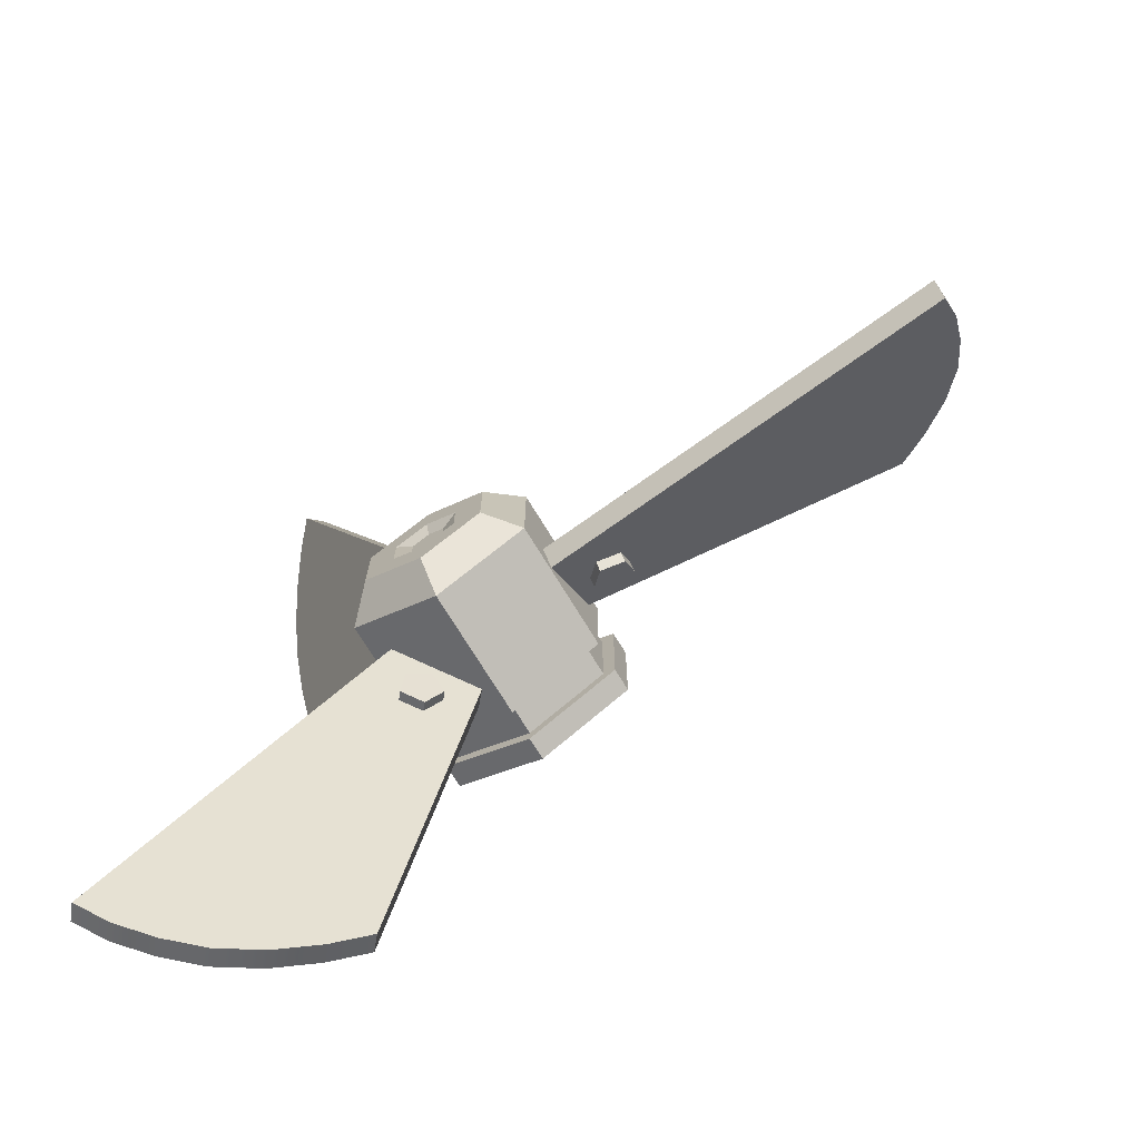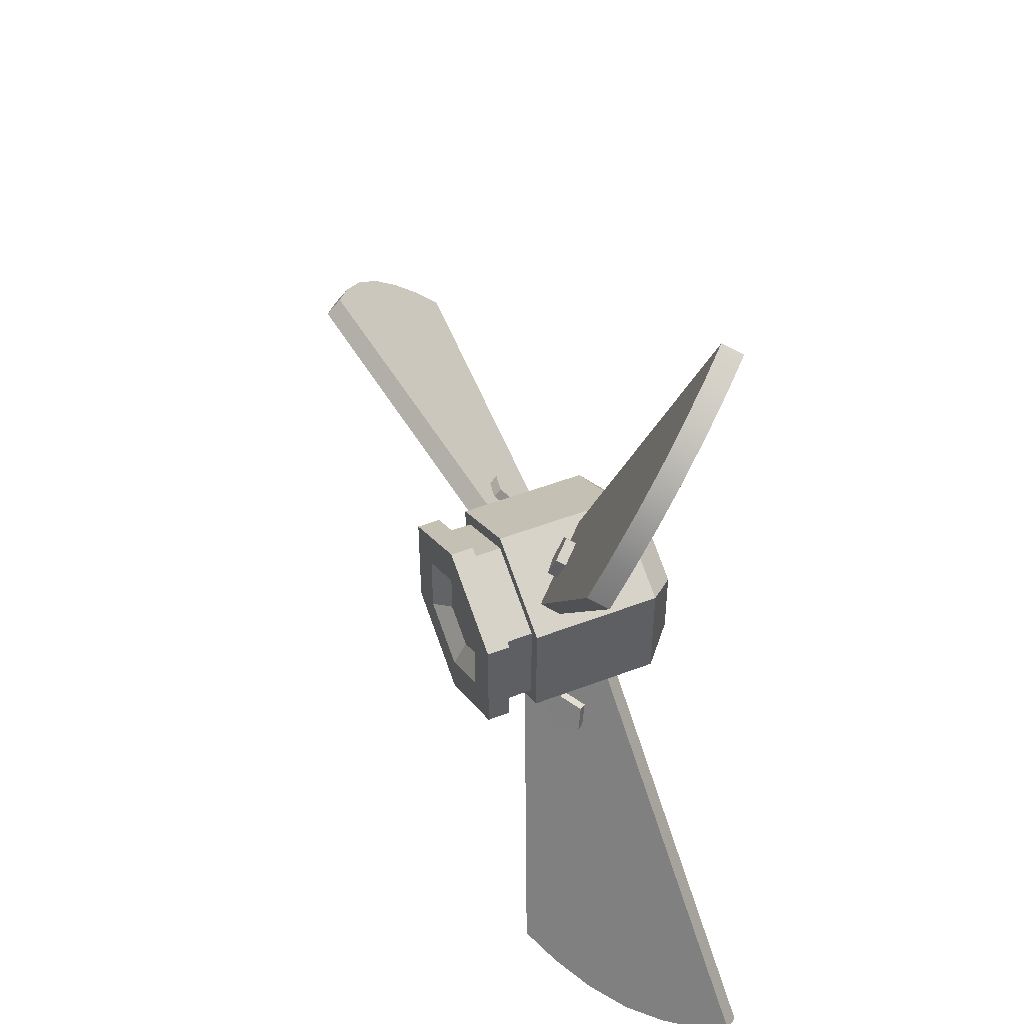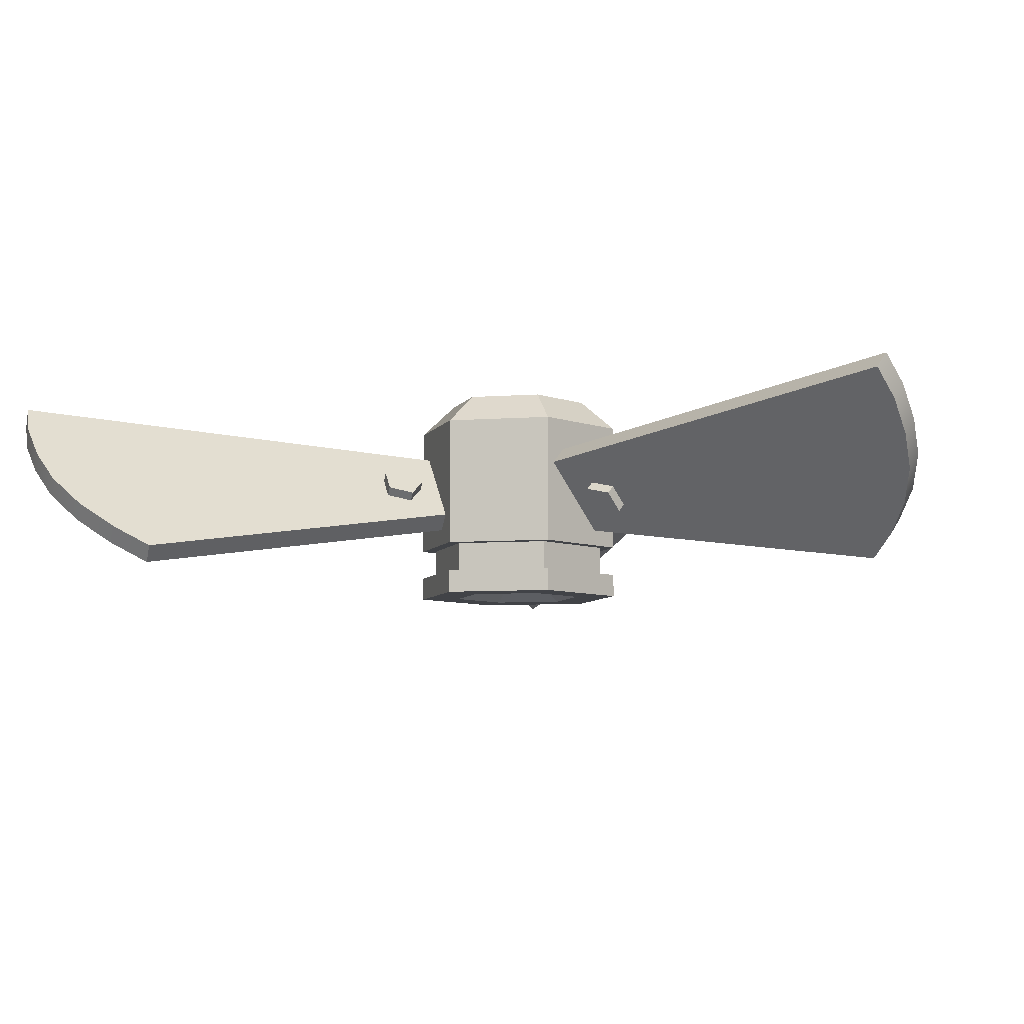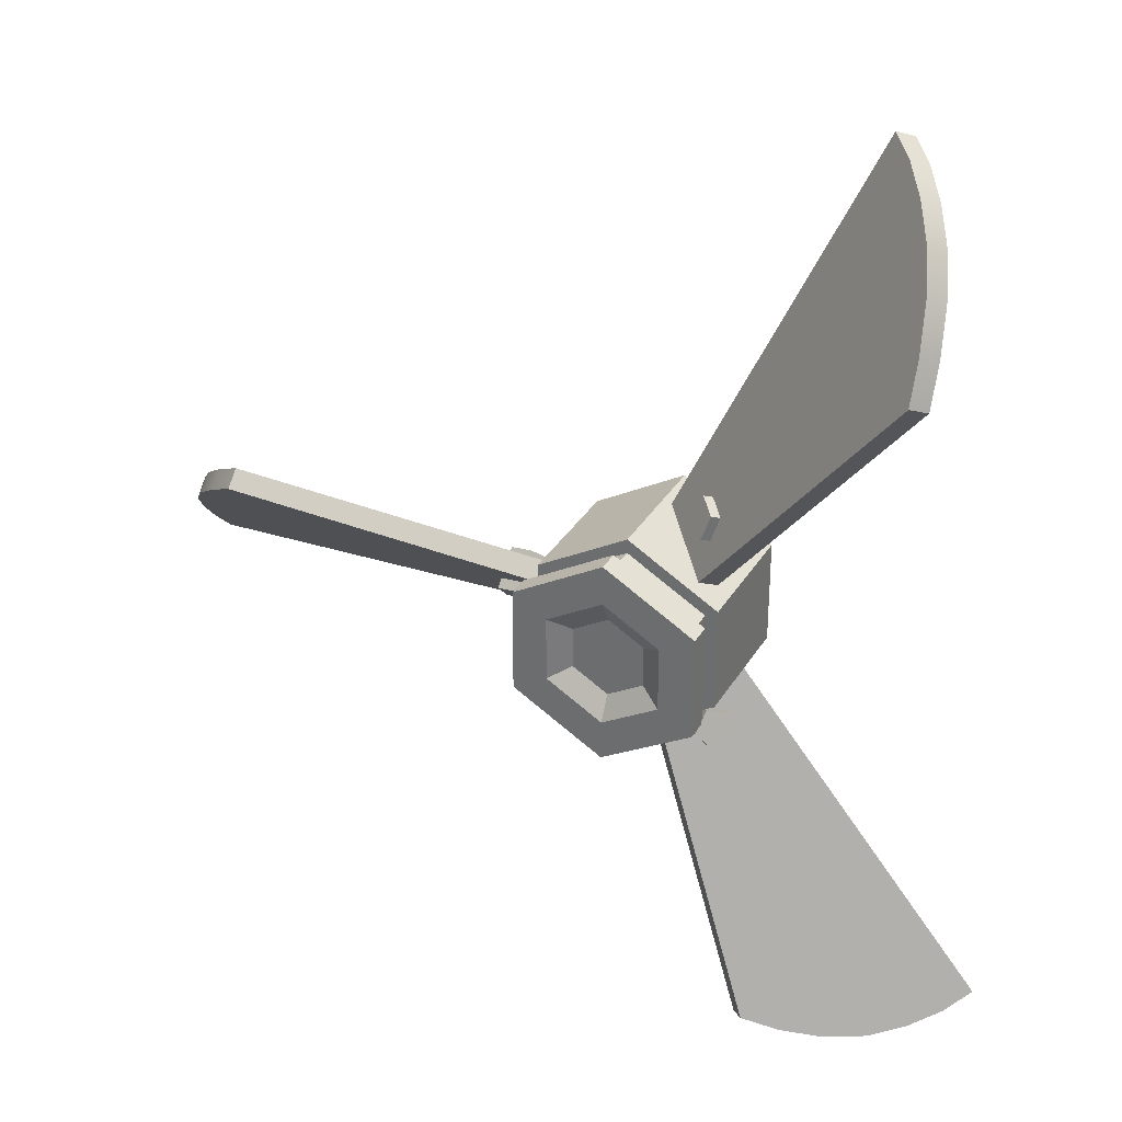
<metadata>
{"format":"obj","ext":"obj","renderer":"f3d","projection":"perspective","resolution":1024,"background":"white","views":[{"elev":-73.0,"azim":-148.6,"up":"+Z"},{"elev":48.0,"azim":66.6,"up":"+Z"},{"elev":-7.0,"azim":102.5,"up":"+Y"},{"elev":32.2,"azim":26.1,"up":"+Z"}]}
</metadata>
<code>
o fant_propeller_3_new_Cylinder.004
v 0.433 -0.5 -0.25
v -0.433 -0.2522 -0.25
v 0.433 -0.5 0.25
v -0.433 -0.2522 0.25
v -0 -0.5 0.5
v -0 -0.2522 0.5
v -0.433 -0.5 0.25
v -0 -0.2522 -0.5
v -0.433 -0.5 -0.25
v 0.433 -0.2522 0.25
v -0 -0.5 -0.5
v 0.433 -0.2522 -0.25
v 0.2934 0.5 -0.1694
v 0.433 0.3604 -0.25
v 0.2934 0.5 0.1694
v 0.433 0.3604 0.25
v -0 0.5 0.3388
v -0 0.3604 0.5
v -0.2934 0.5 0.1694
v -0.433 0.3604 0.25
v -0.2934 0.5 -0.1694
v -0.433 0.3604 -0.25
v -0 0.5 -0.3388
v -0 0.3604 -0.5
v -0 -0.3918 -0.5
v 0.433 -0.3918 -0.25
v 0.433 -0.3918 0.25
v -0 -0.3918 0.5
v -0.433 -0.3918 0.25
v -0.433 -0.3918 -0.25
v -0 -0.2522 -0.4317
v 0.3739 -0.2522 -0.2159
v -0 -0.2522 0.4317
v -0.3739 -0.2522 0.2159
v -0.3739 -0.2522 -0.2159
v 0.3739 -0.2522 0.2159
v -0 -0.3918 -0.4317
v 0.3739 -0.3918 -0.2159
v 0.3739 -0.3918 0.2159
v -0 -0.3918 0.4317
v -0.3739 -0.3918 0.2159
v -0.3739 -0.3918 -0.2159
v 0.269 -0.5 -0.1553
v 0.269 -0.5 0.1553
v -0 -0.5 0.3106
v -0.269 -0.5 0.1553
v -0.269 -0.5 -0.1553
v -0 -0.5 -0.3106
v 0.1699 -0.4377 -0.09811
v 0.1699 -0.4377 0.09811
v -0 -0.4377 0.1962
v -0.1699 -0.4377 0.09811
v -0.1699 -0.4377 -0.09811
v -0 -0.4377 -0.1962
v 0.1543 0.5 -0.08907
v 0.1543 0.5 0.08907
v -0 0.5 0.1781
v -0.1543 0.5 0.08907
v -0.1543 0.5 -0.08907
v -0 0.5 -0.1781
v 0.07945 0.4748 -0.04587
v 0.07945 0.4748 0.04587
v -0 0.4748 0.09173
v -0.07945 0.4748 0.04587
v -0.07945 0.4748 -0.04587
v -0 0.4748 -0.09173
v 0.9412 0.404 2.289
v 1.048 0.2831 2.233
v 0.09266 0.2093 0.4314
v 1.147 0.1485 2.139
v 1.231 0.01335 2.015
v 1.288 -0.1191 1.85
v 1.315 -0.2376 1.661
v 1.318 -0.3321 1.48
v 0.3615 -0.1034 0.2762
v 0.9851 0.2112 2.27
v 0.8785 0.3321 2.325
v 1.085 0.07665 2.175
v 1.168 -0.05854 2.051
v 1.225 -0.191 1.886
v 1.252 -0.3095 1.698
v 1.255 -0.404 1.516
v 0.2988 -0.1753 0.3124
v 0.02995 0.1374 0.4676
v 0.1771 -0.003471 0.5834
v 0.2554 -0.02923 0.6676
v 0.2999 0.1384 0.5125
v 0.3783 0.1126 0.5967
v 0.3276 -0.1126 0.626
v 0.4505 0.02923 0.555
v 0.2939 -0.1384 0.516
v 0.4167 0.003471 0.4451
v 0.2008 -0.07091 0.4897
v 0.3237 0.07091 0.4188
v 1.511 0.404 -1.96
v 1.41 0.2831 -2.024
v 0.3273 0.2093 -0.296
v 1.278 0.1485 -2.063
v 1.129 0.01335 -2.073
v 0.9582 -0.1191 -2.04
v 0.7815 -0.2376 -1.969
v 0.6224 -0.3321 -1.881
v 0.05846 -0.1034 -0.4512
v 1.473 0.2112 -1.988
v 1.574 0.3321 -1.923
v 1.341 0.07665 -2.027
v 1.192 -0.05854 -2.037
v 1.021 -0.191 -2.004
v 0.8442 -0.3095 -1.933
v 0.6852 -0.404 -1.845
v 0.1212 -0.1753 -0.415
v 0.39 0.1374 -0.2597
v 0.4167 -0.003471 -0.4451
v 0.4505 -0.02923 -0.555
v 0.2939 0.1384 -0.516
v 0.3276 0.1126 -0.626
v 0.3783 -0.1126 -0.5967
v 0.2554 0.02923 -0.6676
v 0.2999 -0.1384 -0.5125
v 0.1771 0.003471 -0.5834
v 0.3237 -0.07091 -0.4188
v 0.2008 0.07091 -0.4897
v -2.453 0.404 -0.3292
v -2.458 0.2831 -0.2092
v -0.4199 0.2093 -0.1355
v -2.426 0.1485 -0.07557
v -2.36 0.01335 0.05863
v -2.246 -0.1191 0.1901
v -2.096 -0.2376 0.3078
v -1.941 -0.3321 0.4016
v -0.4199 -0.1034 0.175
v -2.458 0.2112 -0.2816
v -2.453 0.3321 -0.4016
v -2.426 0.07665 -0.148
v -2.36 -0.05854 -0.01378
v -2.246 -0.191 0.1177
v -2.096 -0.3095 0.2354
v -1.941 -0.404 0.3292
v -0.4199 -0.1753 0.1025
v -0.4199 0.1374 -0.2079
v -0.5938 -0.003471 -0.1384
v -0.7059 -0.02923 -0.1126
v -0.5938 0.1384 0.003471
v -0.7059 0.1126 0.02923
v -0.7059 -0.1126 -0.02923
v -0.7059 0.02923 0.1126
v -0.5938 -0.1384 -0.003471
v -0.5938 0.003471 0.1384
v -0.5245 -0.07091 -0.07091
v -0.5245 0.07091 0.07091
v 0.433 -0.5 -0.25
v 0.433 -0.5 -0.25
v 0.433 -0.5 0.25
v 0.433 -0.5 0.25
v -0 -0.2522 -0.5
v -0 -0.2522 -0.5
v 0.433 -0.2522 -0.25
v 0.433 -0.2522 -0.25
v -0 -0.2522 0.5
v -0 -0.2522 0.5
v -0.433 -0.2522 0.25
v -0.433 -0.2522 0.25
v -0.433 -0.2522 -0.25
v -0.433 -0.2522 -0.25
v -0 -0.5 0.5
v -0 -0.5 0.5
v 0.433 -0.2522 0.25
v 0.433 -0.2522 0.25
v -0.433 -0.5 0.25
v -0.433 -0.5 0.25
v -0.433 0.3604 -0.25
v -0.433 0.3604 -0.25
v -0.433 0.3604 -0.25
v -0.433 0.3604 0.25
v -0.433 0.3604 0.25
v -0.433 0.3604 0.25
v -0.433 -0.5 -0.25
v -0.433 -0.5 -0.25
v -0 0.3604 0.5
v -0 0.3604 0.5
v -0 0.3604 0.5
v -0 -0.5 -0.5
v -0 -0.5 -0.5
v 0.433 0.3604 0.25
v 0.433 0.3604 0.25
v 0.433 0.3604 0.25
v 0.2934 0.5 0.1694
v 0.2934 0.5 0.1694
v 0.433 0.3604 -0.25
v 0.433 0.3604 -0.25
v 0.433 0.3604 -0.25
v 0.2934 0.5 -0.1694
v 0.2934 0.5 -0.1694
v -0 0.5 0.3388
v -0 0.5 0.3388
v -0.2934 0.5 0.1694
v -0.2934 0.5 0.1694
v -0.2934 0.5 -0.1694
v -0.2934 0.5 -0.1694
v -0 0.5 -0.3388
v -0 0.5 -0.3388
v -0 0.3604 -0.5
v -0 0.3604 -0.5
v -0 0.3604 -0.5
v 0.433 -0.3918 0.25
v 0.433 -0.3918 0.25
v -0 -0.3918 0.5
v -0 -0.3918 0.5
v -0.433 -0.3918 0.25
v -0.433 -0.3918 0.25
v -0.433 -0.3918 -0.25
v -0.433 -0.3918 -0.25
v -0 -0.3918 -0.5
v -0 -0.3918 -0.5
v 0.433 -0.3918 -0.25
v 0.433 -0.3918 -0.25
v -0 -0.2522 -0.4317
v -0 -0.2522 -0.4317
v 0.3739 -0.2522 -0.2159
v 0.3739 -0.2522 -0.2159
v -0 -0.2522 0.4317
v -0 -0.2522 0.4317
v -0.3739 -0.2522 0.2159
v -0.3739 -0.2522 0.2159
v -0.3739 -0.2522 -0.2159
v -0.3739 -0.2522 -0.2159
v 0.3739 -0.2522 0.2159
v 0.3739 -0.2522 0.2159
v -0 -0.3918 -0.4317
v -0 -0.3918 -0.4317
v 0.3739 -0.3918 -0.2159
v 0.3739 -0.3918 -0.2159
v 0.3739 -0.3918 0.2159
v 0.3739 -0.3918 0.2159
v -0 -0.3918 0.4317
v -0 -0.3918 0.4317
v -0.3739 -0.3918 0.2159
v -0.3739 -0.3918 0.2159
v -0.3739 -0.3918 -0.2159
v -0.3739 -0.3918 -0.2159
v 0.269 -0.5 -0.1553
v 0.269 -0.5 -0.1553
v 0.269 -0.5 0.1553
v 0.269 -0.5 0.1553
v -0 -0.5 0.3106
v -0 -0.5 0.3106
v -0.269 -0.5 0.1553
v -0.269 -0.5 0.1553
v -0.269 -0.5 -0.1553
v -0.269 -0.5 -0.1553
v -0 -0.5 -0.3106
v -0 -0.5 -0.3106
v 0.1699 -0.4377 -0.09811
v 0.1699 -0.4377 -0.09811
v 0.1699 -0.4377 0.09811
v 0.1699 -0.4377 0.09811
v -0 -0.4377 0.1962
v -0 -0.4377 0.1962
v -0.1699 -0.4377 0.09811
v -0.1699 -0.4377 0.09811
v -0.1699 -0.4377 -0.09811
v -0.1699 -0.4377 -0.09811
v -0 -0.4377 -0.1962
v -0 -0.4377 -0.1962
v 0.9412 0.404 2.289
v 0.9412 0.404 2.289
v 1.048 0.2831 2.233
v 0.09266 0.2093 0.4314
v 0.09266 0.2093 0.4314
v 1.147 0.1485 2.139
v 1.231 0.01335 2.015
v 1.288 -0.1191 1.85
v 1.315 -0.2376 1.661
v 1.318 -0.3321 1.48
v 1.318 -0.3321 1.48
v 0.3615 -0.1034 0.2762
v 0.3615 -0.1034 0.2762
v 0.8785 0.3321 2.325
v 0.8785 0.3321 2.325
v 0.9851 0.2112 2.27
v 1.085 0.07665 2.175
v 1.168 -0.05854 2.051
v 1.225 -0.191 1.886
v 1.252 -0.3095 1.698
v 1.255 -0.404 1.516
v 1.255 -0.404 1.516
v 0.2988 -0.1753 0.3124
v 0.2988 -0.1753 0.3124
v 0.02995 0.1374 0.4676
v 0.02995 0.1374 0.4676
v 0.1771 -0.003471 0.5834
v 0.1771 -0.003471 0.5834
v 0.2554 -0.02923 0.6676
v 0.2554 -0.02923 0.6676
v 0.2999 0.1384 0.5125
v 0.2999 0.1384 0.5125
v 0.3783 0.1126 0.5967
v 0.3783 0.1126 0.5967
v 0.3276 -0.1126 0.626
v 0.3276 -0.1126 0.626
v 0.4505 0.02923 0.555
v 0.4505 0.02923 0.555
v 0.2939 -0.1384 0.516
v 0.2939 -0.1384 0.516
v 0.4167 0.003471 0.4451
v 0.4167 0.003471 0.4451
v 0.2008 -0.07091 0.4897
v 0.2008 -0.07091 0.4897
v 0.3237 0.07091 0.4188
v 0.3237 0.07091 0.4188
v 1.511 0.404 -1.96
v 1.511 0.404 -1.96
v 1.41 0.2831 -2.024
v 0.3273 0.2093 -0.296
v 0.3273 0.2093 -0.296
v 1.278 0.1485 -2.063
v 1.129 0.01335 -2.073
v 0.9582 -0.1191 -2.04
v 0.7815 -0.2376 -1.969
v 0.6224 -0.3321 -1.881
v 0.6224 -0.3321 -1.881
v 0.05846 -0.1034 -0.4512
v 0.05846 -0.1034 -0.4512
v 1.574 0.3321 -1.923
v 1.574 0.3321 -1.923
v 1.473 0.2112 -1.988
v 1.341 0.07665 -2.027
v 1.192 -0.05854 -2.037
v 1.021 -0.191 -2.004
v 0.8442 -0.3095 -1.933
v 0.6852 -0.404 -1.845
v 0.6852 -0.404 -1.845
v 0.1212 -0.1753 -0.415
v 0.1212 -0.1753 -0.415
v 0.39 0.1374 -0.2597
v 0.39 0.1374 -0.2597
v 0.4167 -0.003471 -0.4451
v 0.4167 -0.003471 -0.4451
v 0.4505 -0.02923 -0.555
v 0.4505 -0.02923 -0.555
v 0.2939 0.1384 -0.516
v 0.2939 0.1384 -0.516
v 0.3276 0.1126 -0.626
v 0.3276 0.1126 -0.626
v 0.3783 -0.1126 -0.5967
v 0.3783 -0.1126 -0.5967
v 0.2554 0.02923 -0.6676
v 0.2554 0.02923 -0.6676
v 0.2999 -0.1384 -0.5125
v 0.2999 -0.1384 -0.5125
v 0.1771 0.003471 -0.5834
v 0.1771 0.003471 -0.5834
v 0.3237 -0.07091 -0.4188
v 0.3237 -0.07091 -0.4188
v 0.2008 0.07091 -0.4897
v 0.2008 0.07091 -0.4897
v -2.453 0.404 -0.3292
v -2.453 0.404 -0.3292
v -2.458 0.2831 -0.2092
v -0.4199 0.2093 -0.1355
v -0.4199 0.2093 -0.1355
v -2.426 0.1485 -0.07557
v -2.36 0.01335 0.05863
v -2.246 -0.1191 0.1901
v -2.096 -0.2376 0.3078
v -1.941 -0.3321 0.4016
v -1.941 -0.3321 0.4016
v -0.4199 -0.1034 0.175
v -0.4199 -0.1034 0.175
v -2.453 0.3321 -0.4016
v -2.453 0.3321 -0.4016
v -2.458 0.2112 -0.2816
v -2.426 0.07665 -0.148
v -2.36 -0.05854 -0.01378
v -2.246 -0.191 0.1177
v -2.096 -0.3095 0.2354
v -1.941 -0.404 0.3292
v -1.941 -0.404 0.3292
v -0.4199 -0.1753 0.1025
v -0.4199 -0.1753 0.1025
v -0.4199 0.1374 -0.2079
v -0.4199 0.1374 -0.2079
v -0.5938 -0.003471 -0.1384
v -0.5938 -0.003471 -0.1384
v -0.7059 -0.02923 -0.1126
v -0.7059 -0.02923 -0.1126
v -0.5938 0.1384 0.003471
v -0.5938 0.1384 0.003471
v -0.7059 0.1126 0.02923
v -0.7059 0.1126 0.02923
v -0.7059 -0.1126 -0.02923
v -0.7059 -0.1126 -0.02923
v -0.7059 0.02923 0.1126
v -0.7059 0.02923 0.1126
v -0.5938 -0.1384 -0.003471
v -0.5938 -0.1384 -0.003471
v -0.5938 0.003471 0.1384
v -0.5938 0.003471 0.1384
v -0.5245 -0.07091 -0.07091
v -0.5245 -0.07091 -0.07091
v -0.5245 0.07091 0.07091
v -0.5245 0.07091 0.07091
f 155 204 191 157
f 159 179 174 161
f 4 176 171 164
f 163 173 203 156
f 158 189 184 167
f 2 8 218 225
f 168 186 181 160
f 170 177 249 248
f 185 190 192 187
f 180 16 188 194
f 175 18 195 196
f 172 20 197 198
f 202 22 199 200
f 14 24 201 193
f 15 13 55 56
f 10 6 221 227
f 212 210 41 240
f 6 162 223 221
f 208 206 233 235
f 12 10 227 219
f 183 213 215 152
f 166 207 209 169
f 7 29 211 9
f 178 30 214 182
f 151 216 205 153
f 154 27 28 165
f 234 228 222 236
f 231 32 36 39
f 239 35 31 229
f 237 224 226 42
f 40 33 34 238
f 230 217 220 232
f 25 212 240 37
f 162 2 225 223
f 26 25 37 38
f 206 26 38 233
f 8 12 219 218
f 210 208 235 41
f 246 247 259 258
f 3 5 245 243
f 177 11 251 249
f 1 3 243 241
f 5 170 248 245
f 11 1 241 251
f 253 255 257 260 261 263
f 242 244 256 254
f 252 43 49 264
f 46 250 262 52
f 44 45 51 50
f 47 48 54 53
f 56 55 61 62
f 21 19 58 59
f 13 23 60 55
f 17 15 56 57
f 23 21 59 60
f 19 17 57 58
f 62 61 66 65 64 63
f 55 60 66 61
f 59 58 64 65
f 57 56 62 63
f 60 59 65 66
f 58 57 63 64
f 265 267 268
f 267 270 268
f 270 271 268
f 271 272 268
f 272 273 268
f 273 274 268
f 276 268 274
f 280 68 278
f 281 68 280
f 278 68 266
f 70 68 281
f 282 71 281
f 281 71 70
f 72 71 283
f 283 71 282
f 284 72 283
f 73 72 284
f 285 73 284
f 275 73 285
f 287 289 277
f 277 289 269
f 69 290 67
f 67 290 279
f 288 75 286
f 286 75 74
f 77 84 76
f 76 84 78
f 78 84 79
f 79 84 80
f 80 84 81
f 81 84 82
f 82 84 83
f 291 293 295
f 295 293 297
f 294 299 298
f 298 299 301
f 300 303 302
f 302 303 305
f 304 307 306
f 306 307 309
f 308 292 310
f 310 292 296
f 91 89 85
f 91 85 93
f 85 89 86
f 92 87 90
f 94 87 92
f 90 87 88
f 311 313 314
f 313 316 314
f 316 317 314
f 317 318 314
f 318 319 314
f 319 320 314
f 322 314 320
f 326 96 324
f 327 96 326
f 324 96 312
f 98 96 327
f 328 99 327
f 327 99 98
f 100 99 329
f 329 99 328
f 330 100 329
f 101 100 330
f 331 101 330
f 321 101 331
f 333 335 323
f 323 335 315
f 97 336 95
f 95 336 325
f 334 103 332
f 332 103 102
f 105 112 104
f 104 112 106
f 106 112 107
f 107 112 108
f 108 112 109
f 109 112 110
f 110 112 111
f 337 339 341
f 341 339 343
f 340 345 344
f 344 345 347
f 346 349 348
f 348 349 351
f 350 353 352
f 352 353 355
f 354 338 356
f 356 338 342
f 119 117 113
f 119 113 121
f 113 117 114
f 120 115 118
f 122 115 120
f 118 115 116
f 357 359 360
f 359 362 360
f 362 363 360
f 363 364 360
f 364 365 360
f 365 366 360
f 368 360 366
f 372 124 370
f 373 124 372
f 370 124 358
f 126 124 373
f 374 127 373
f 373 127 126
f 128 127 375
f 375 127 374
f 376 128 375
f 129 128 376
f 377 129 376
f 367 129 377
f 379 381 369
f 369 381 361
f 125 382 123
f 123 382 371
f 380 131 378
f 378 131 130
f 133 140 132
f 132 140 134
f 134 140 135
f 135 140 136
f 136 140 137
f 137 140 138
f 138 140 139
f 383 385 387
f 387 385 389
f 386 391 390
f 390 391 393
f 392 395 394
f 394 395 397
f 396 399 398
f 398 399 401
f 400 384 402
f 402 384 388
f 147 145 141
f 147 141 149
f 141 145 142
f 148 143 146
f 150 143 148
f 146 143 144

</code>
